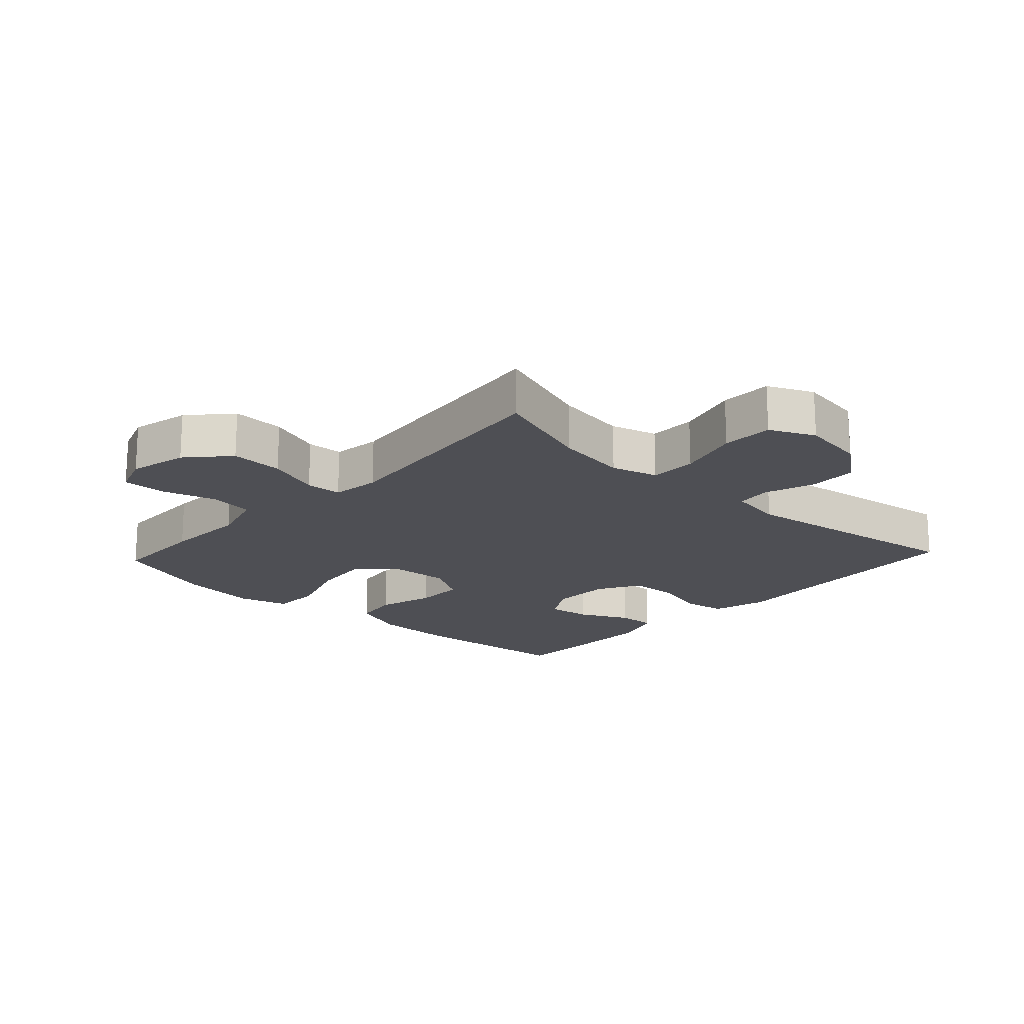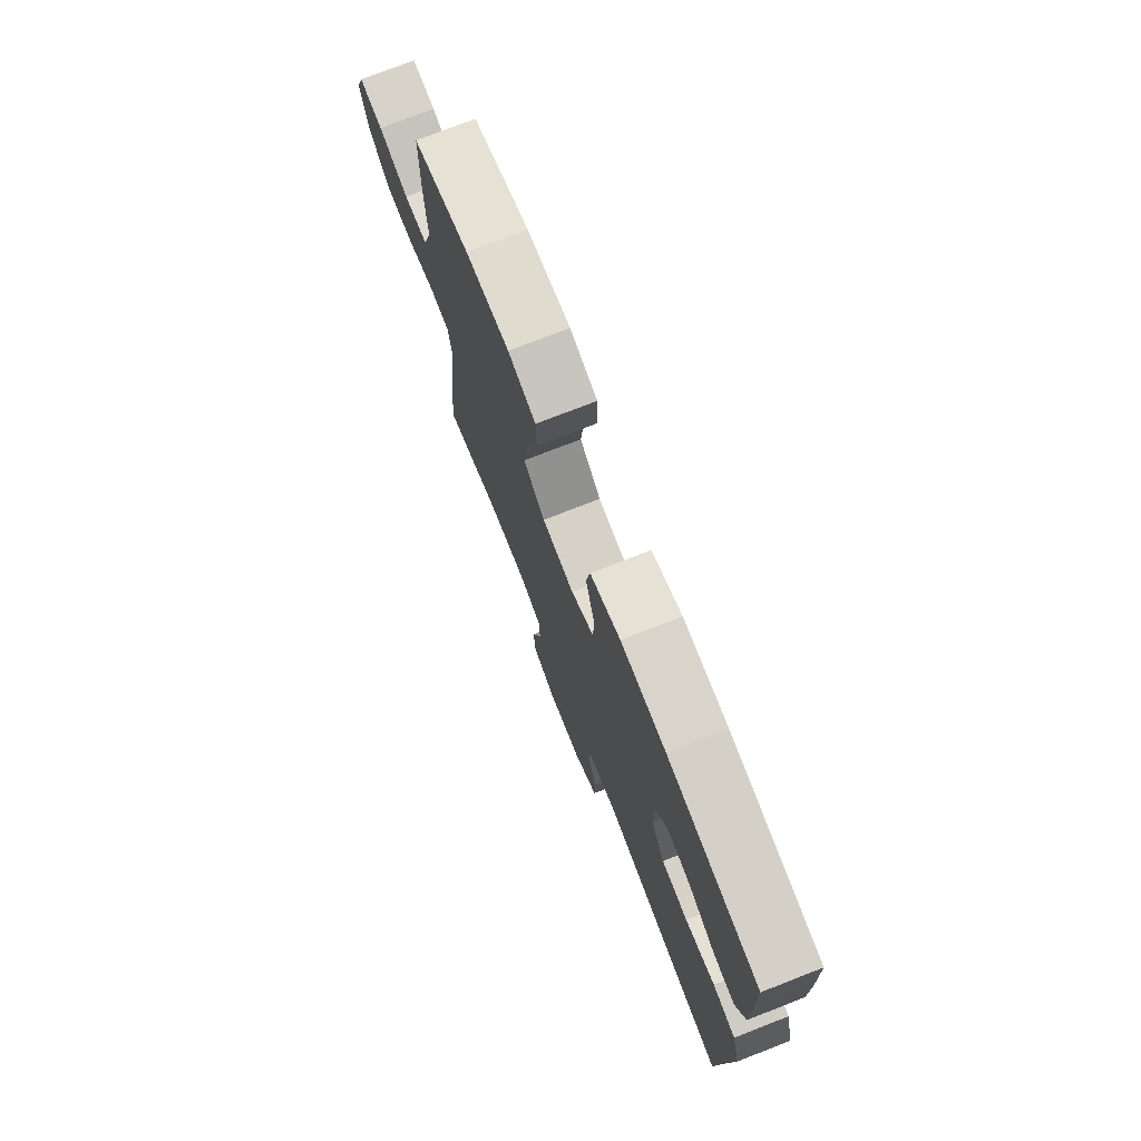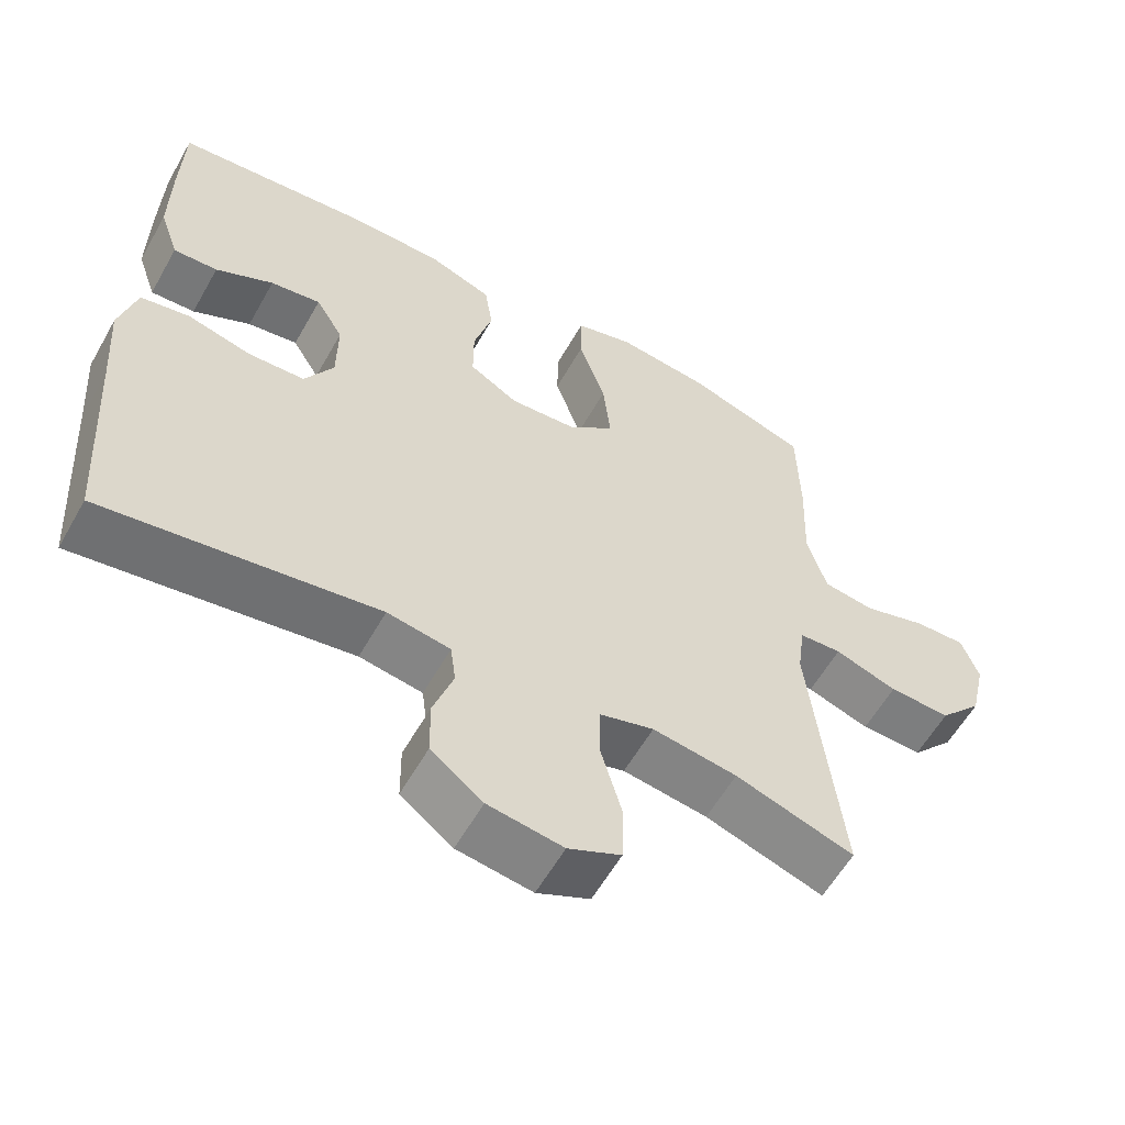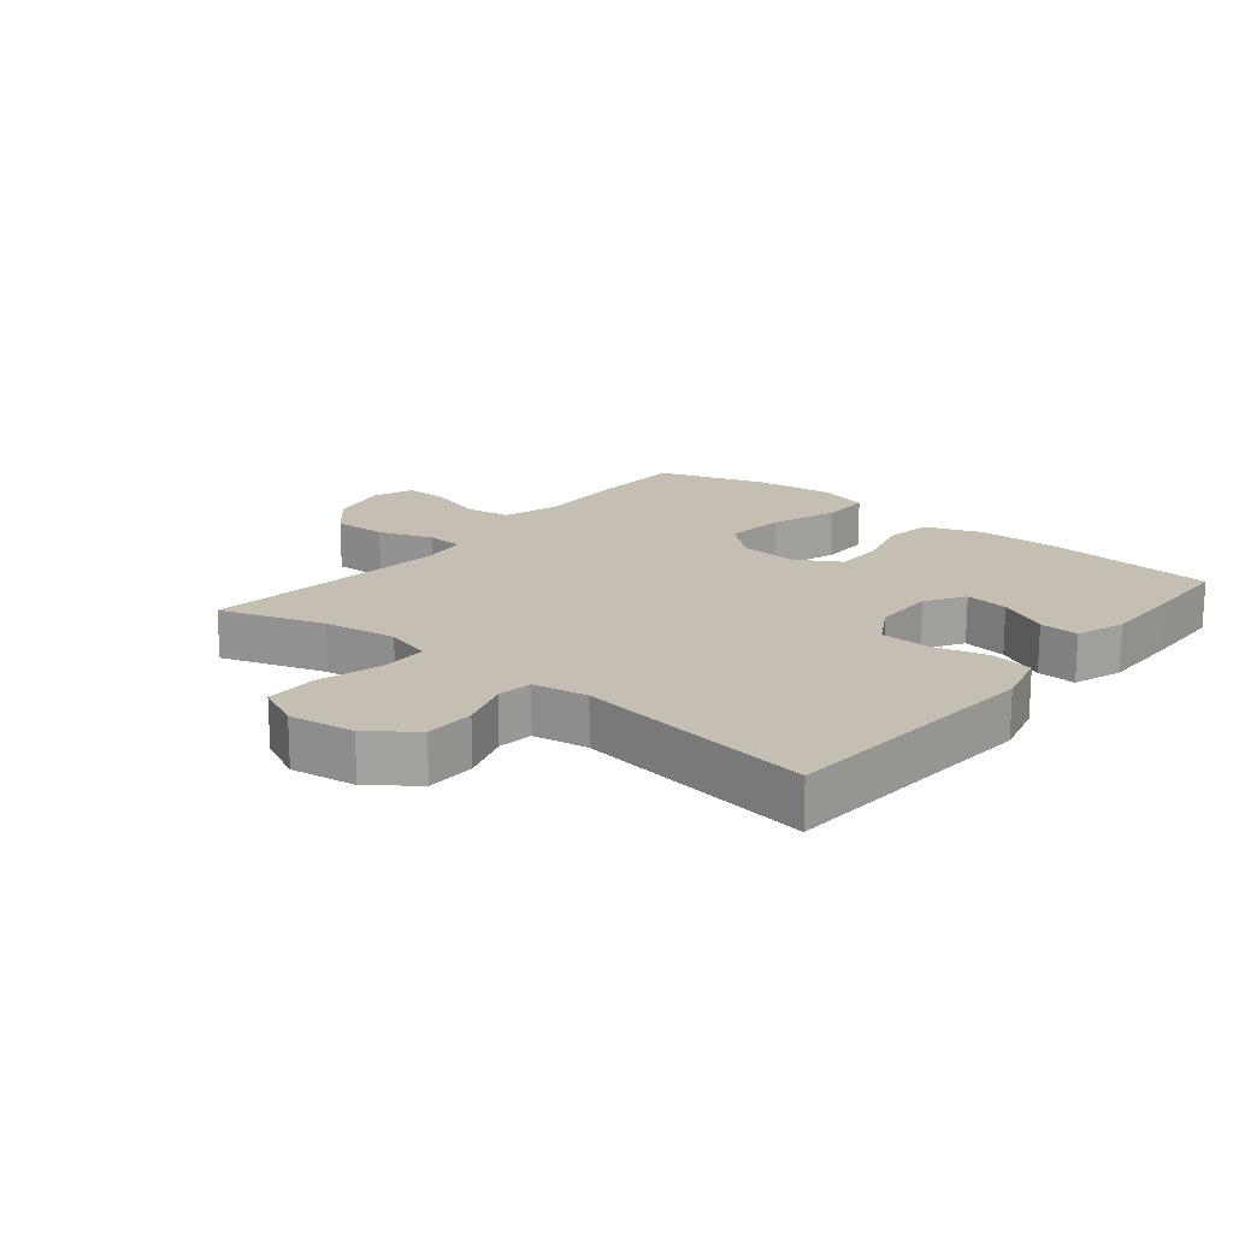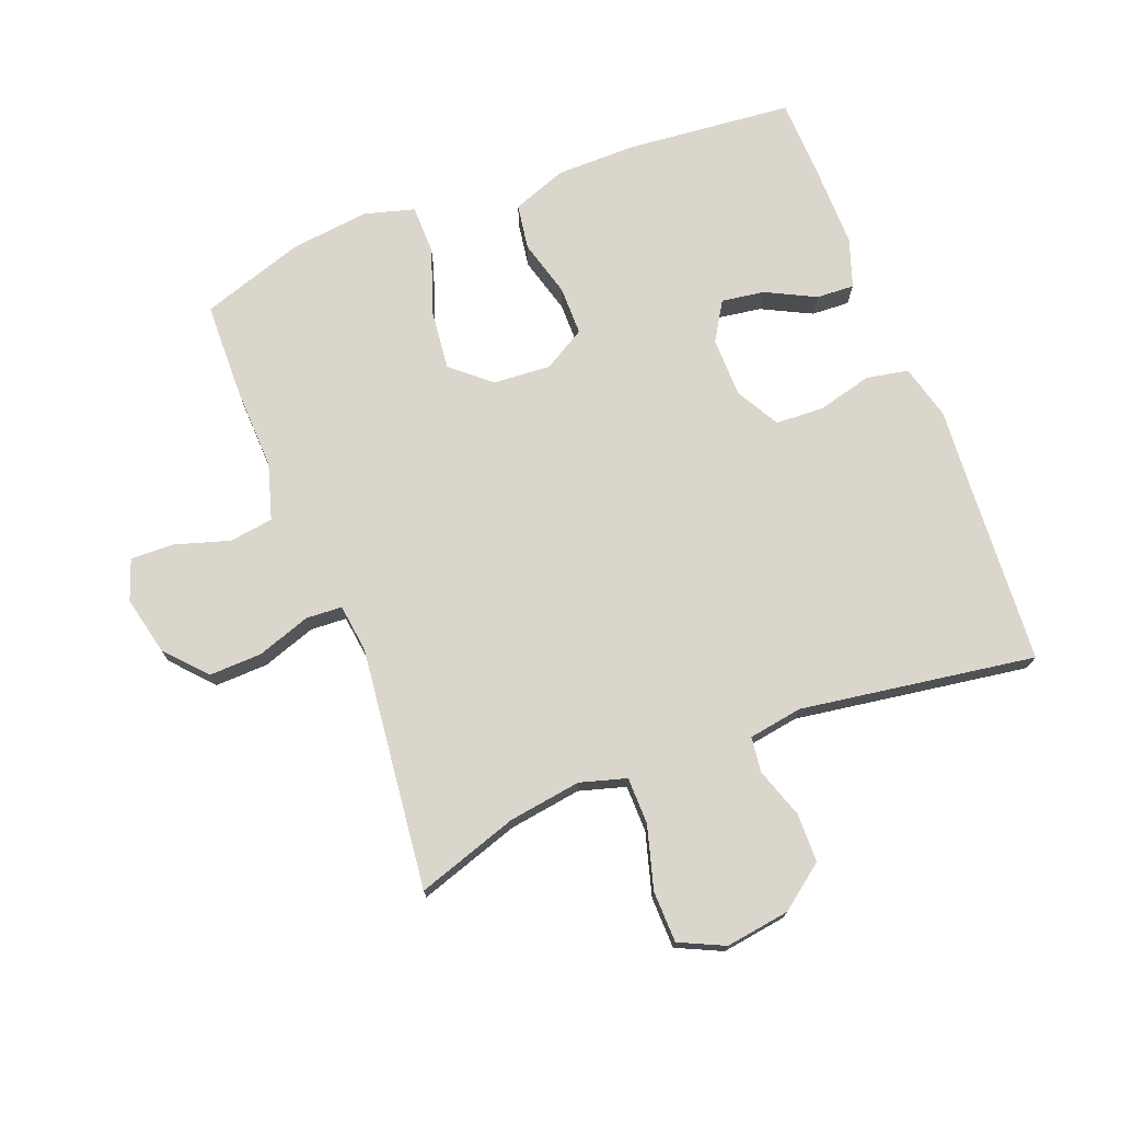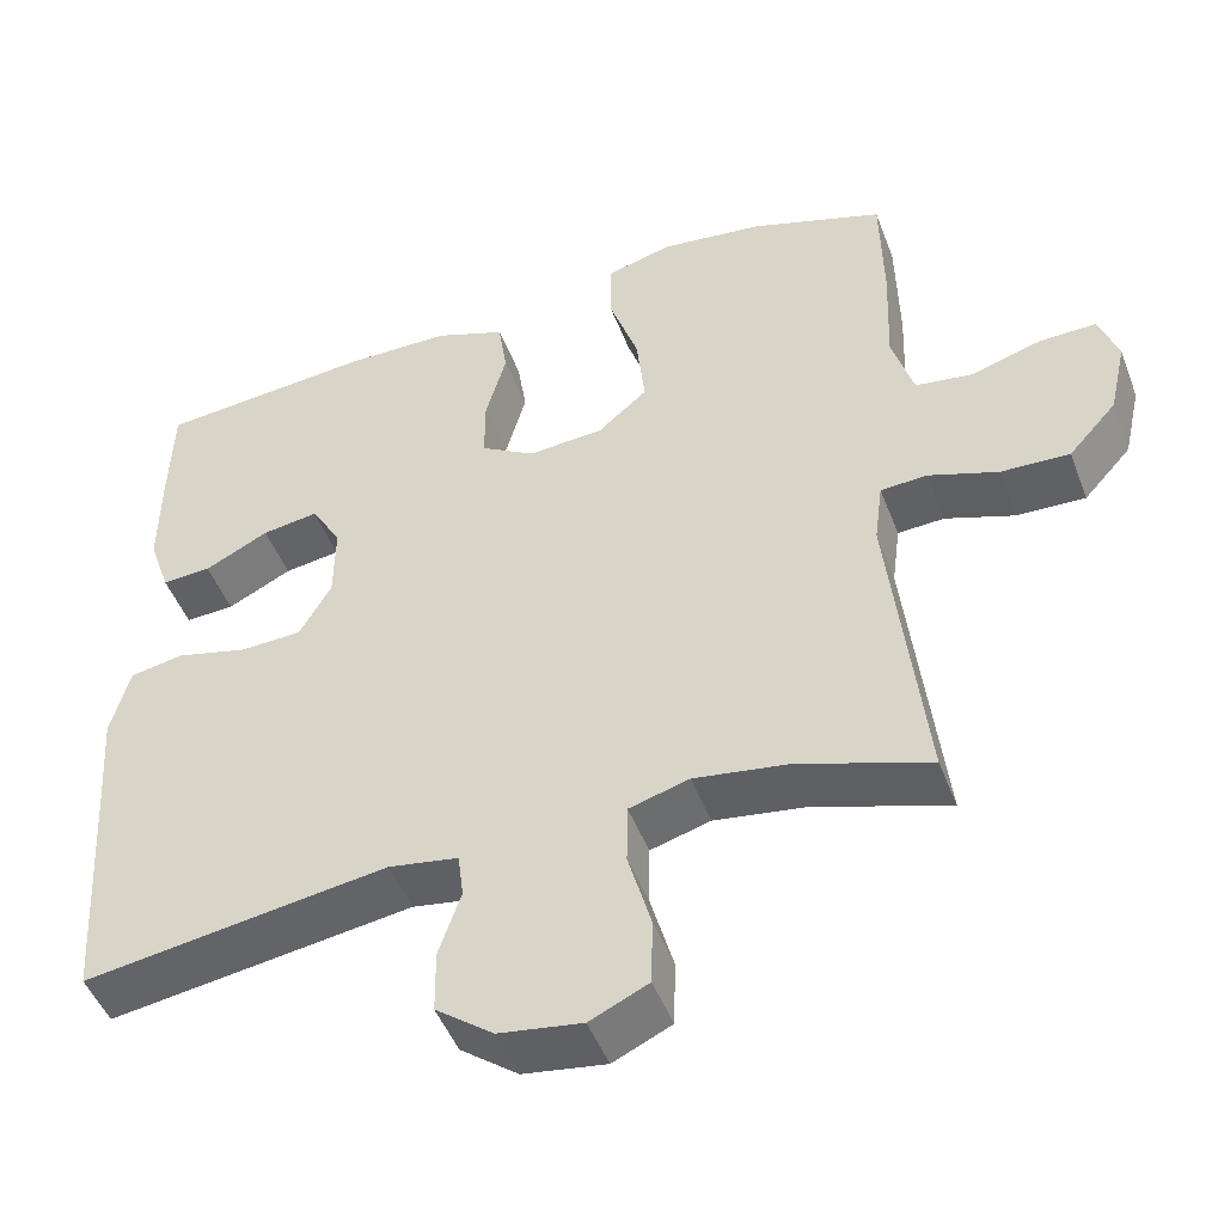
<metadata>
{"format":"obj","ext":"obj","renderer":"f3d","projection":"perspective","resolution":1024,"background":"white","views":[{"elev":-18.4,"azim":137.1,"up":"+Y"},{"elev":75.7,"azim":-111.3,"up":"+Z"},{"elev":-58.5,"azim":-29.3,"up":"+Z"},{"elev":17.6,"azim":-140.6,"up":"+Y"},{"elev":73.7,"azim":159.0,"up":"+Y"},{"elev":-47.8,"azim":20.4,"up":"+Z"}]}
</metadata>
<code>
v 0.5 0.07 -0.5
v 0.34 0.07 -0.447
v 0.226 0.07 -0.43
v 0.153 0.07 -0.451
v 0.152 0.07 -0.525
v 0.18 0.07 -0.624
v 0.178 0.07 -0.705
v 0.107 0.07 -0.738
v 0.006 0.07 -0.723
v -0.064 0.07 -0.67
v -0.065 0.07 -0.593
v -0.038 0.07 -0.514
v -0.045 0.07 -0.459
v -0.13 0.07 -0.445
v -0.5 0.07 -0.5
v -0.518 0.07 -0.215
v -0.527 0.07 -0.085
v -0.504 0.07 0.002
v -0.438 0.07 0.014
v -0.352 0.07 -0.008
v -0.276 0.07 -0.005
v -0.237 0.07 0.063
v -0.236 0.07 0.158
v -0.273 0.07 0.219
v -0.341 0.07 0.209
v -0.419 0.07 0.17
v -0.479 0.07 0.167
v -0.505 0.07 0.243
v -0.504 0.07 0.365
v -0.5 0.07 0.5
v -0.239 0.07 0.524
v -0.111 0.07 0.523
v -0.025 0.07 0.491
v -0.014 0.07 0.419
v -0.039 0.07 0.329
v -0.039 0.07 0.252
v 0.027 0.07 0.213
v 0.118 0.07 0.219
v 0.179 0.07 0.271
v 0.169 0.07 0.365
v 0.133 0.07 0.47
v 0.134 0.07 0.547
v 0.213 0.07 0.569
v 0.338 0.07 0.554
v 0.5 0.07 0.5
v 0.503 0.07 0.349
v 0.498 0.07 0.218
v 0.524 0.07 0.13
v 0.593 0.07 0.12
v 0.679 0.07 0.146
v 0.748 0.07 0.148
v 0.771 0.07 0.084
v 0.75 0.07 -0.008
v 0.692 0.07 -0.072
v 0.609 0.07 -0.069
v 0.525 0.07 -0.04
v 0.468 0.07 -0.043
v 0.458 0.07 -0.119
v 0.5 0 -0.5
v 0.34 0 -0.447
v 0.226 0 -0.43
v 0.153 0 -0.451
v 0.152 0 -0.525
v 0.18 0 -0.624
v 0.178 0 -0.705
v 0.107 0 -0.738
v 0.006 0 -0.723
v -0.064 0 -0.67
v -0.065 0 -0.593
v -0.038 0 -0.514
v -0.045 0 -0.459
v -0.13 0 -0.445
v -0.5 0 -0.5
v -0.518 0 -0.215
v -0.527 0 -0.085
v -0.504 0 0.002
v -0.438 0 0.014
v -0.352 0 -0.008
v -0.276 0 -0.005
v -0.237 0 0.063
v -0.236 0 0.158
v -0.273 0 0.219
v -0.341 0 0.209
v -0.419 0 0.17
v -0.479 0 0.167
v -0.505 0 0.243
v -0.504 0 0.365
v -0.5 0 0.5
v -0.239 0 0.524
v -0.111 0 0.523
v -0.025 0 0.491
v -0.014 0 0.419
v -0.039 0 0.329
v -0.039 0 0.252
v 0.027 0 0.213
v 0.118 0 0.219
v 0.179 0 0.271
v 0.169 0 0.365
v 0.133 0 0.47
v 0.134 0 0.547
v 0.213 0 0.569
v 0.338 0 0.554
v 0.5 0 0.5
v 0.503 0 0.349
v 0.498 0 0.218
v 0.524 0 0.13
v 0.593 0 0.12
v 0.679 0 0.146
v 0.748 0 0.148
v 0.771 0 0.084
v 0.75 0 -0.008
v 0.692 0 -0.072
v 0.609 0 -0.069
v 0.525 0 -0.04
v 0.468 0 -0.043
v 0.458 0 -0.119
f 53 54 55 56
f 53 56 57
f 52 53 57
f 49 50 51 52
f 48 49 52 57
f 47 48 57
f 46 47 57 58
f 44 45 46 58
f 40 41 42 43
f 39 40 43 44
f 32 33 34 35
f 32 35 36
f 31 32 36
f 30 31 36
f 29 30 36 37
f 25 26 27 28
f 24 25 28 29
f 17 18 19 20
f 16 17 20 21
f 14 15 16 21
f 13 14 21 22
f 9 10 11 12
f 9 12 13
f 8 9 13
f 5 6 7 8
f 4 5 8 13
f 3 4 13 22
f 44 58 1 2
f 39 44 2 3
f 38 39 3
f 37 38 3 22
f 24 29 37
f 23 24 37
f 22 23 37
f 114 113 112 111
f 115 114 111
f 115 111 110
f 110 109 108 107
f 115 110 107 106
f 115 106 105
f 116 115 105 104
f 116 104 103 102
f 101 100 99 98
f 102 101 98 97
f 93 92 91 90
f 94 93 90
f 94 90 89
f 94 89 88
f 95 94 88 87
f 86 85 84 83
f 87 86 83 82
f 78 77 76 75
f 79 78 75 74
f 79 74 73 72
f 80 79 72 71
f 70 69 68 67
f 71 70 67
f 71 67 66
f 66 65 64 63
f 71 66 63 62
f 80 71 62 61
f 60 59 116 102
f 61 60 102 97
f 61 97 96
f 80 61 96 95
f 95 87 82
f 95 82 81
f 95 81 80
f 1 59 60 2
f 2 60 61 3
f 3 61 62 4
f 4 62 63 5
f 5 63 64 6
f 6 64 65 7
f 7 65 66 8
f 8 66 67 9
f 9 67 68 10
f 10 68 69 11
f 11 69 70 12
f 12 70 71 13
f 13 71 72 14
f 14 72 73 15
f 15 73 74 16
f 16 74 75 17
f 17 75 76 18
f 18 76 77 19
f 19 77 78 20
f 20 78 79 21
f 21 79 80 22
f 22 80 81 23
f 23 81 82 24
f 24 82 83 25
f 25 83 84 26
f 26 84 85 27
f 27 85 86 28
f 28 86 87 29
f 29 87 88 30
f 30 88 89 31
f 31 89 90 32
f 32 90 91 33
f 33 91 92 34
f 34 92 93 35
f 35 93 94 36
f 36 94 95 37
f 37 95 96 38
f 38 96 97 39
f 39 97 98 40
f 40 98 99 41
f 41 99 100 42
f 42 100 101 43
f 43 101 102 44
f 44 102 103 45
f 45 103 104 46
f 46 104 105 47
f 47 105 106 48
f 48 106 107 49
f 49 107 108 50
f 50 108 109 51
f 51 109 110 52
f 52 110 111 53
f 53 111 112 54
f 54 112 113 55
f 55 113 114 56
f 56 114 115 57
f 57 115 116 58
f 58 116 59 1

</code>
